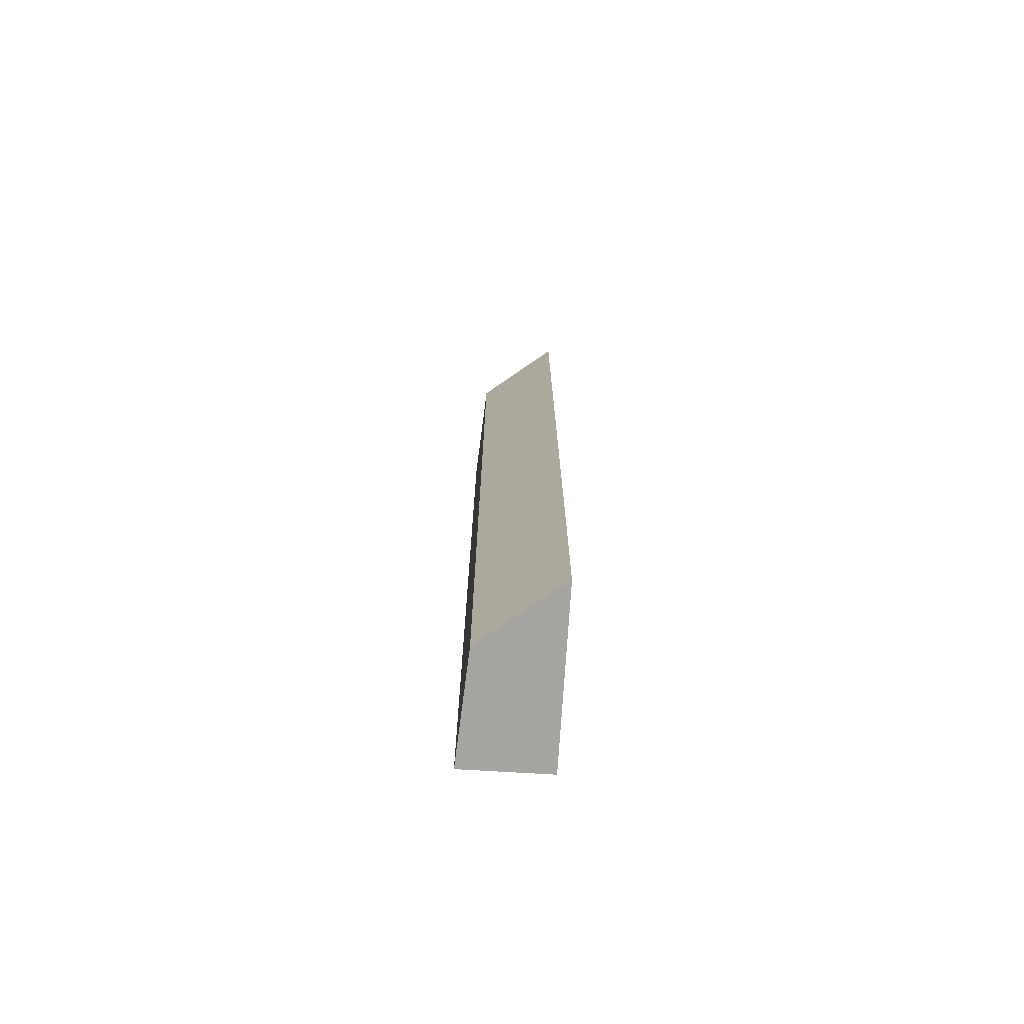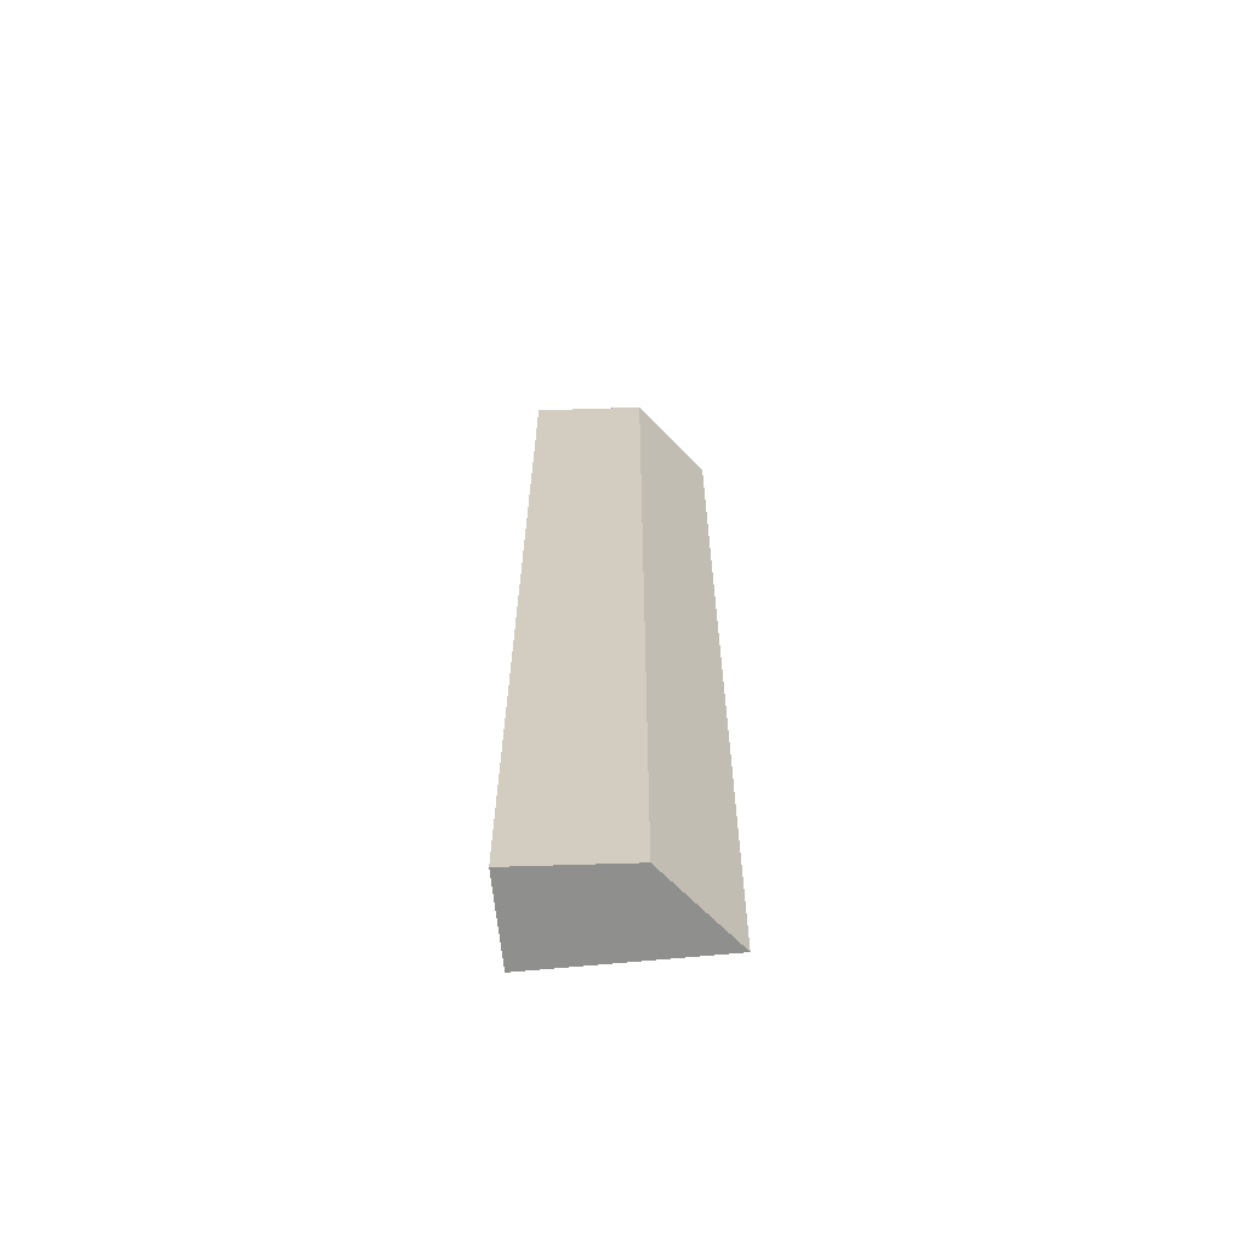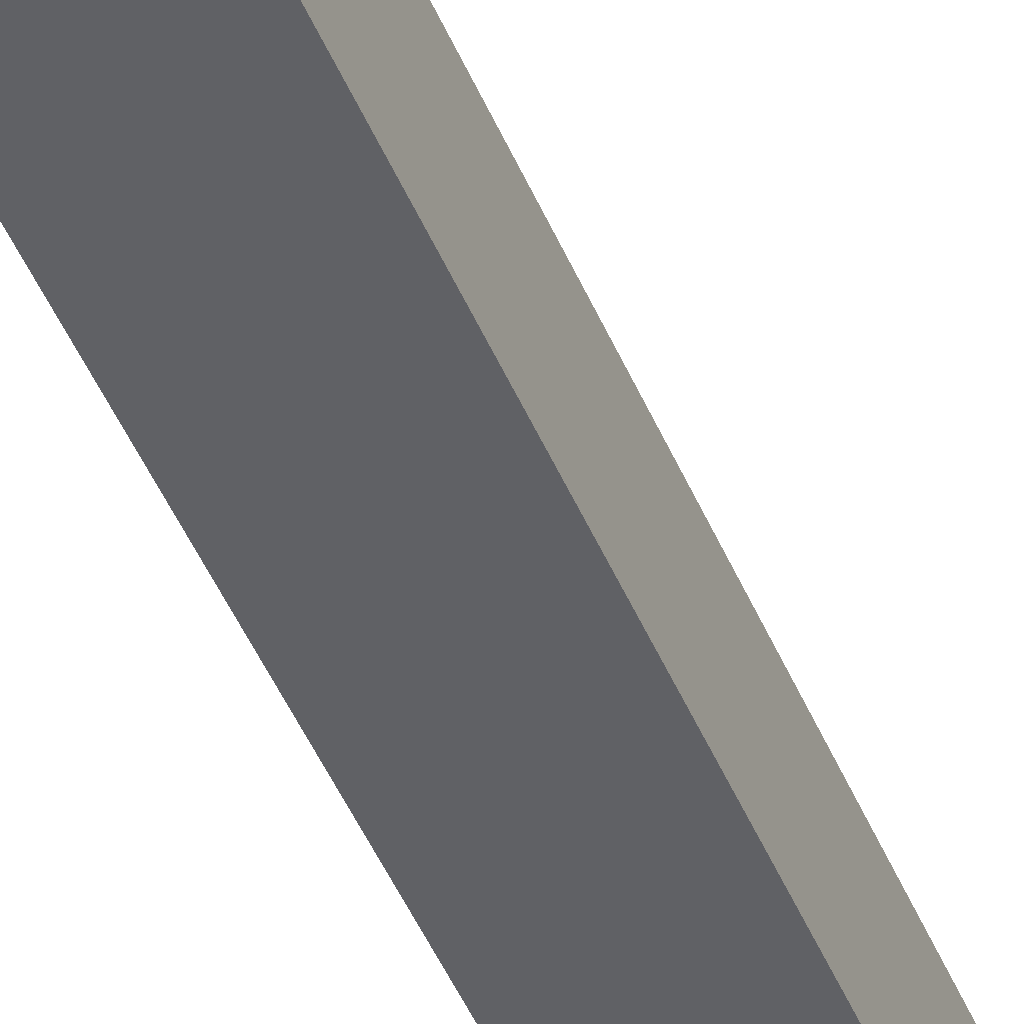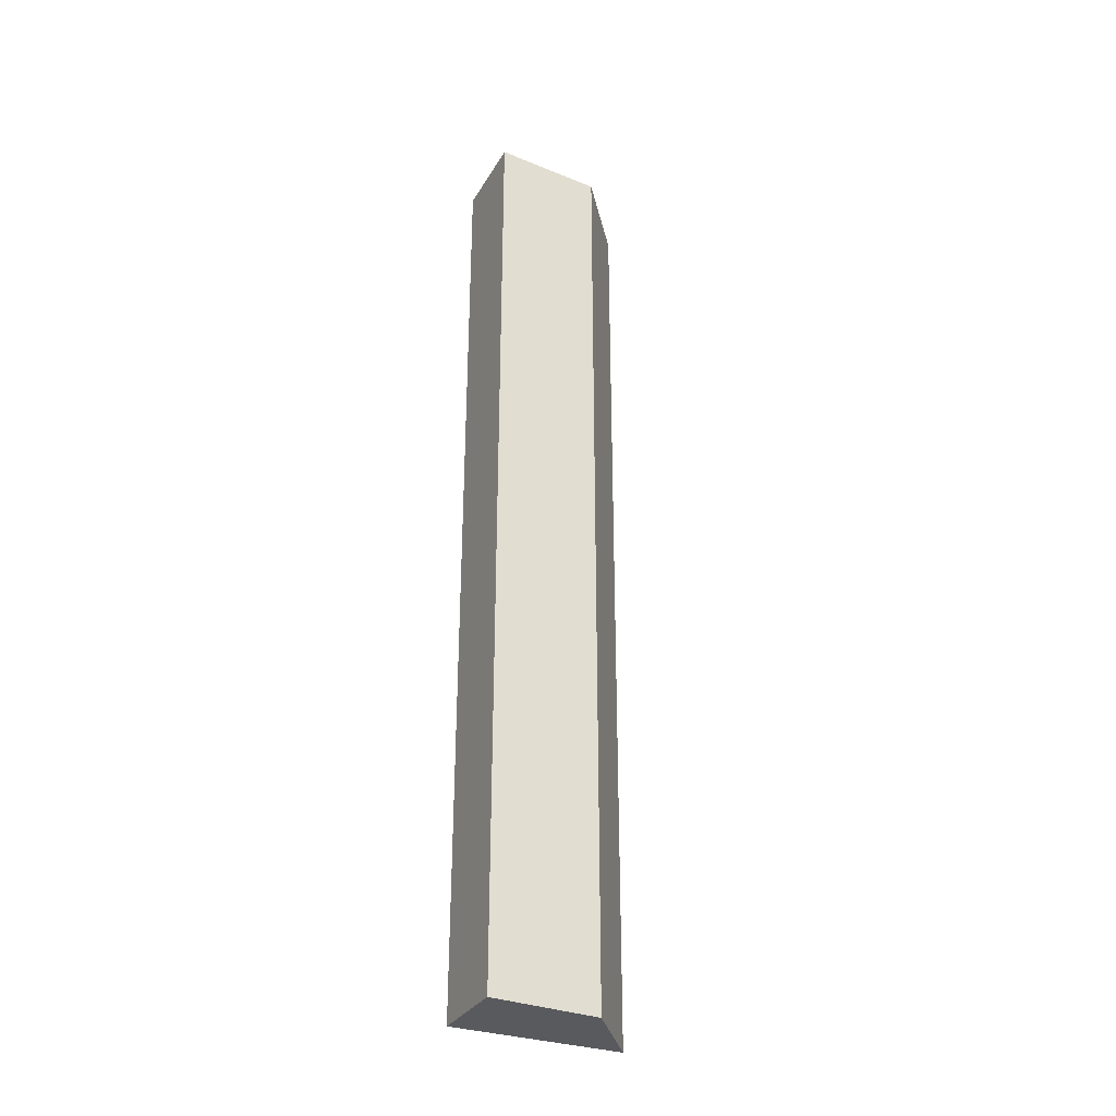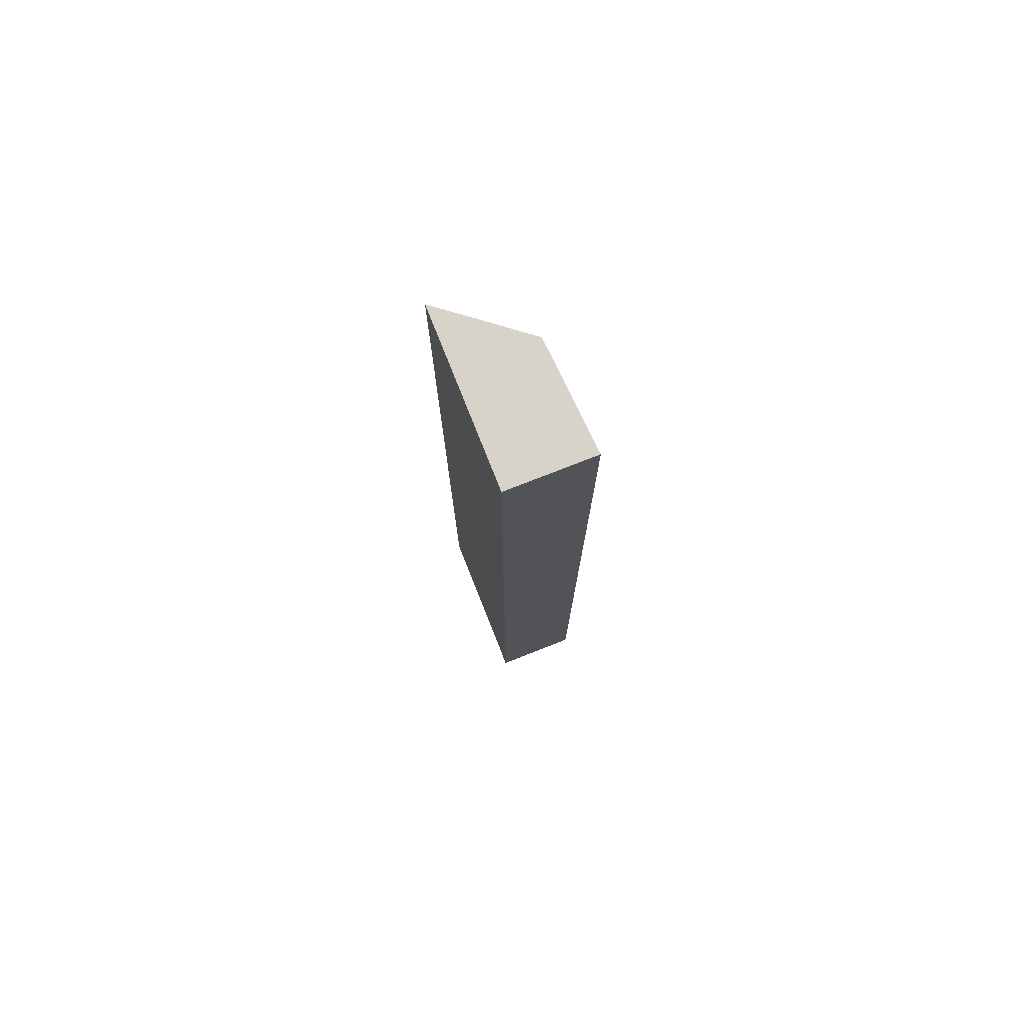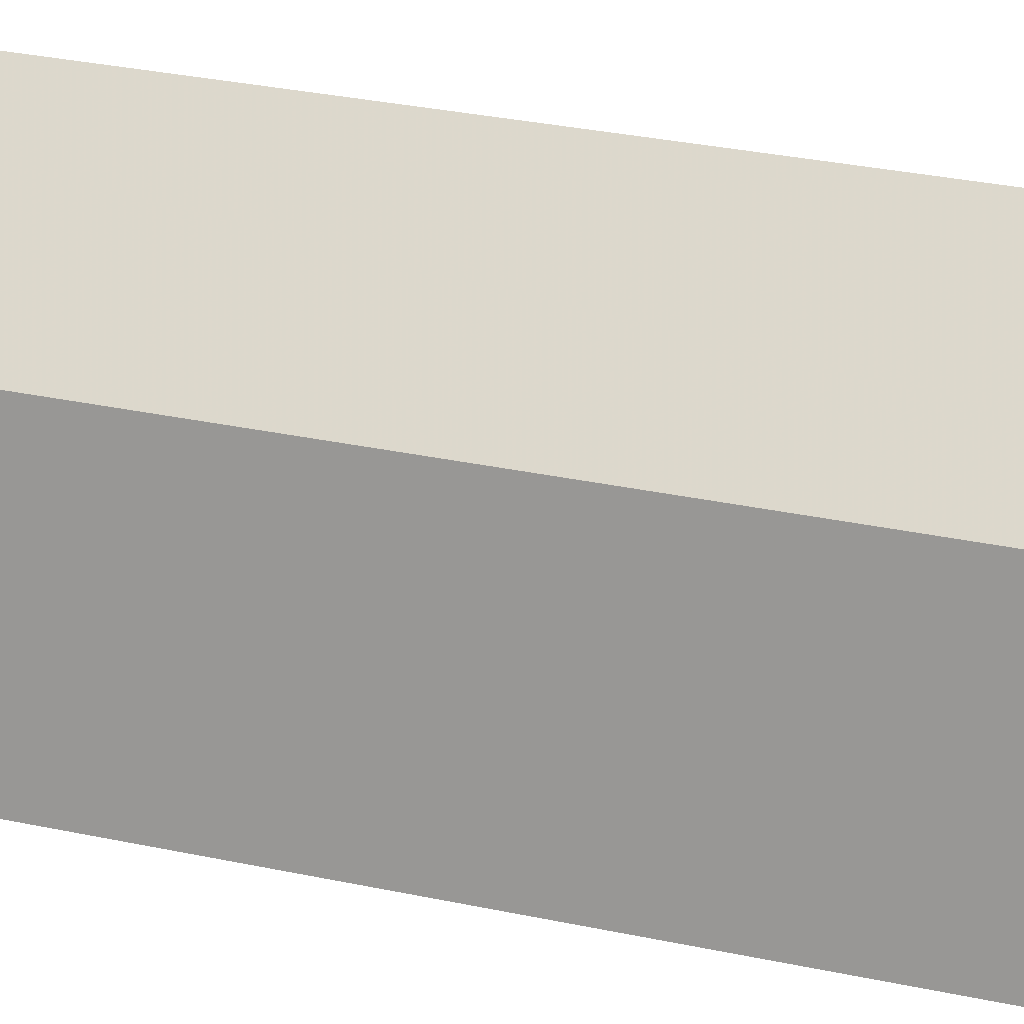
<metadata>
{"format":"obj","ext":"obj","renderer":"f3d","projection":"perspective","resolution":1024,"background":"white","views":[{"elev":-73.5,"azim":-3.4,"up":"+Y"},{"elev":-65.2,"azim":-84.1,"up":"+Y"},{"elev":-48.9,"azim":-157.3,"up":"+Z"},{"elev":-31.7,"azim":-115.8,"up":"+Y"},{"elev":76.7,"azim":158.6,"up":"+Y"},{"elev":18.3,"azim":-63.2,"up":"+Z"}]}
</metadata>
<code>
v 0.04824 0.08 -0.01686
v 0.04824 0 -0.01686
v 0.04818 0.08 -0.03136
v 0.04091 0.08 -0.03136
v 0.04156 0 -0.0221
v 0.04156 0.08 -0.0221
v 0.04818 0 -0.03136
v 0.04091 0 -0.03136
f 1 2 3
f 1 3 4
f 5 2 1
f 6 5 1
f 6 1 4
f 7 3 2
f 7 2 5
f 7 4 3
f 8 7 5
f 8 4 7
f 8 6 4
f 8 5 6

</code>
